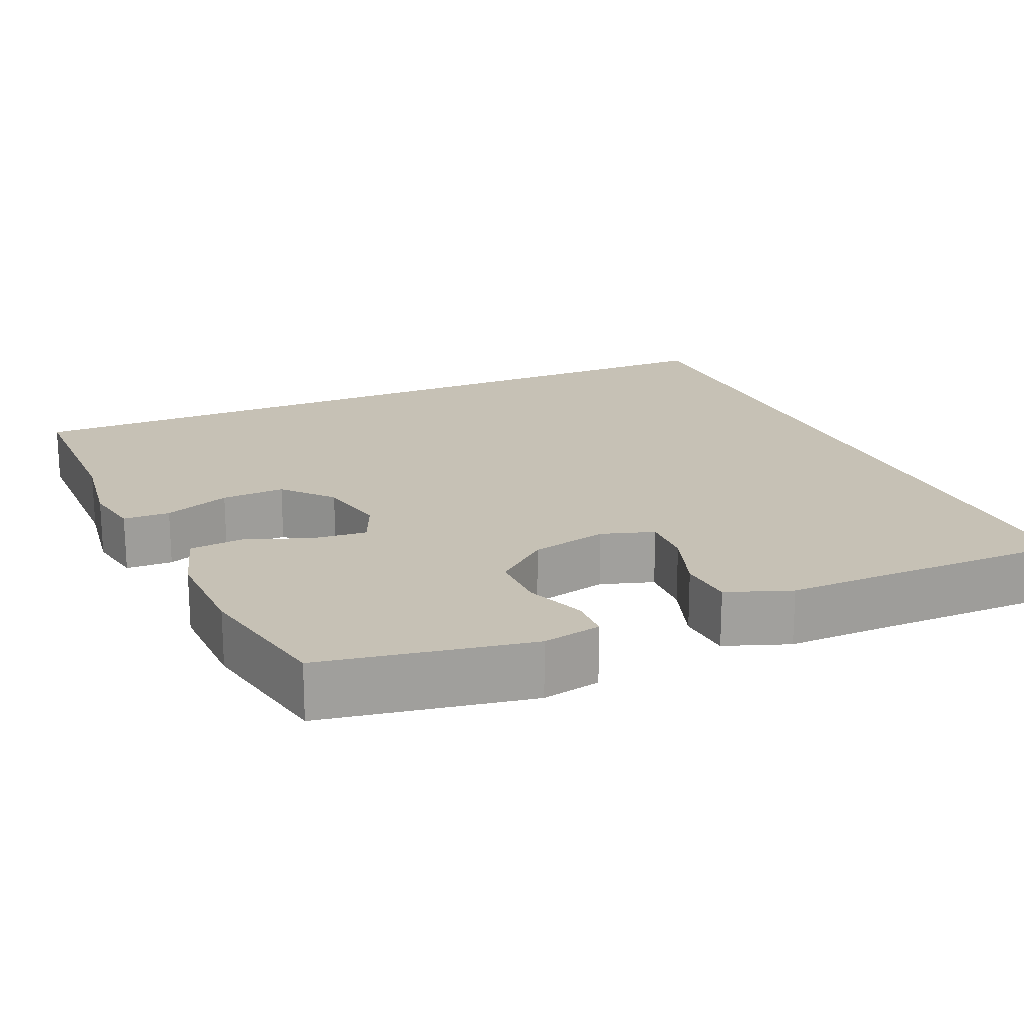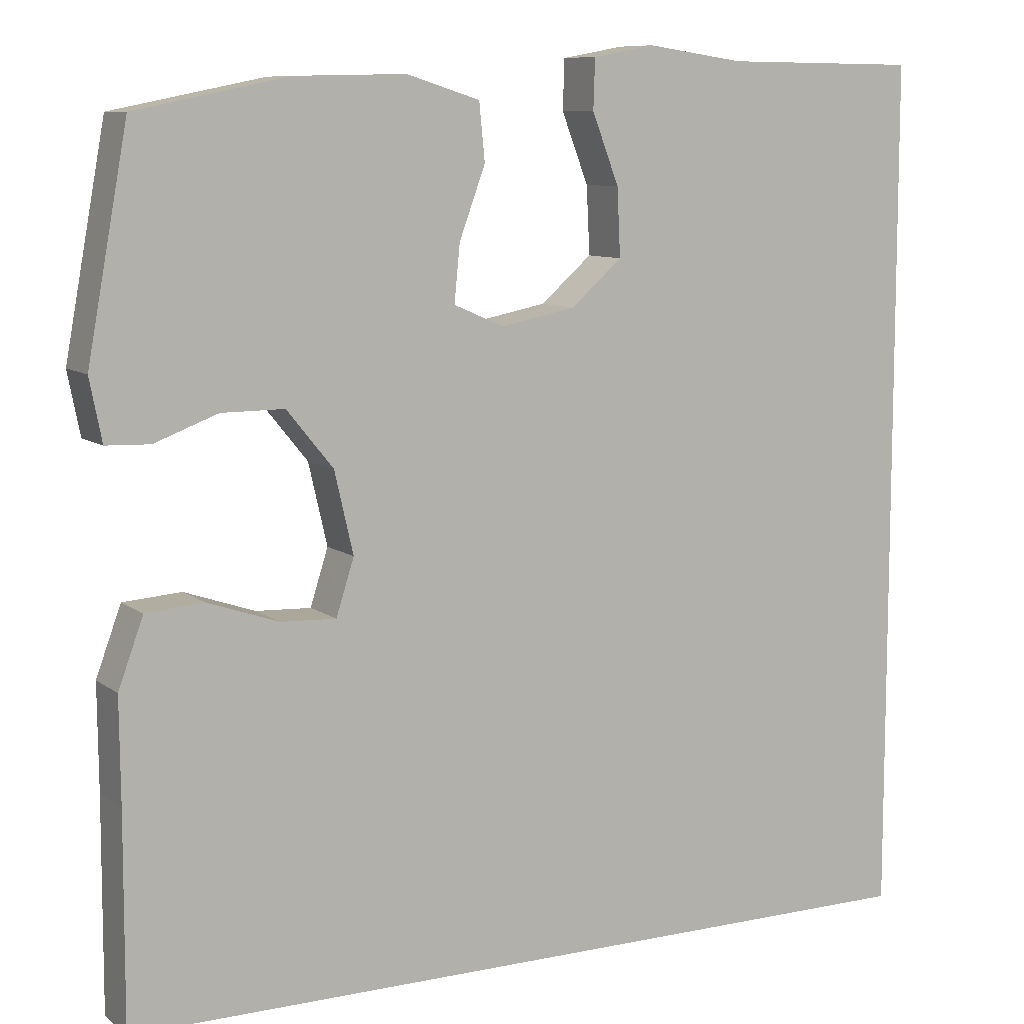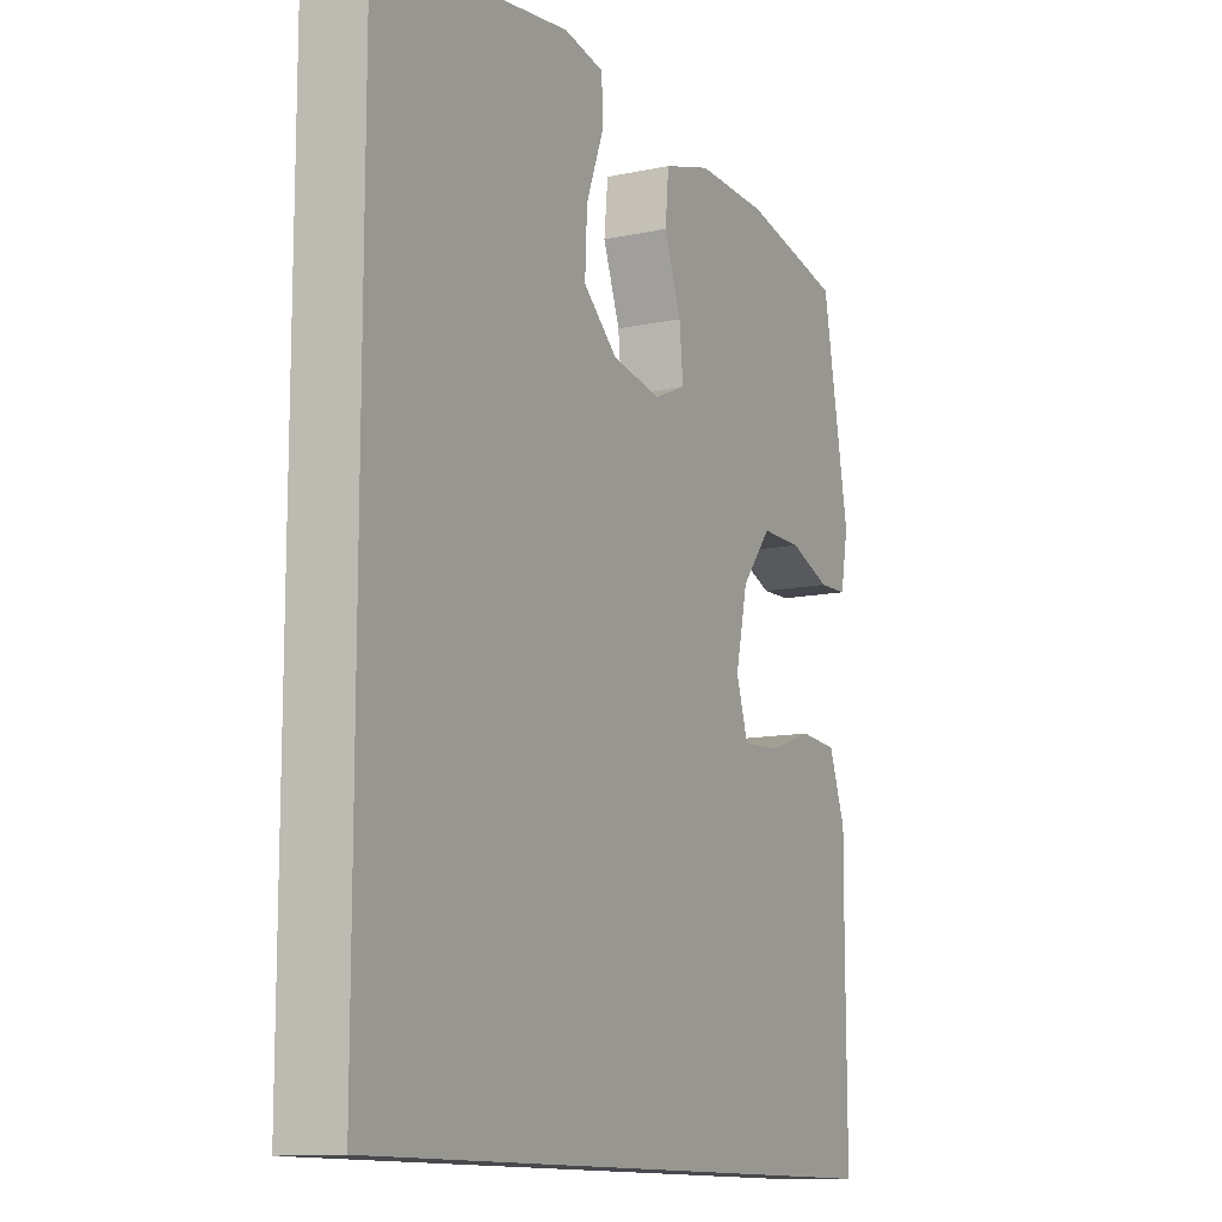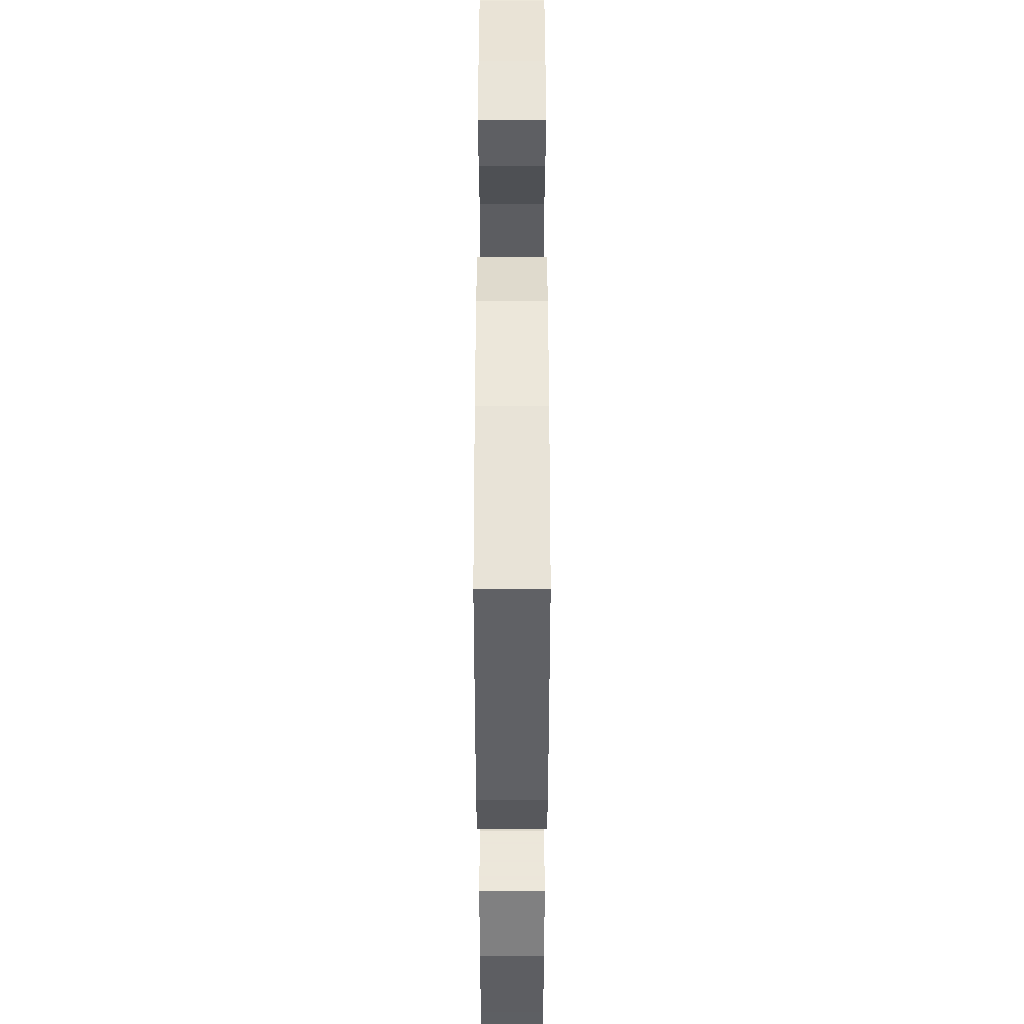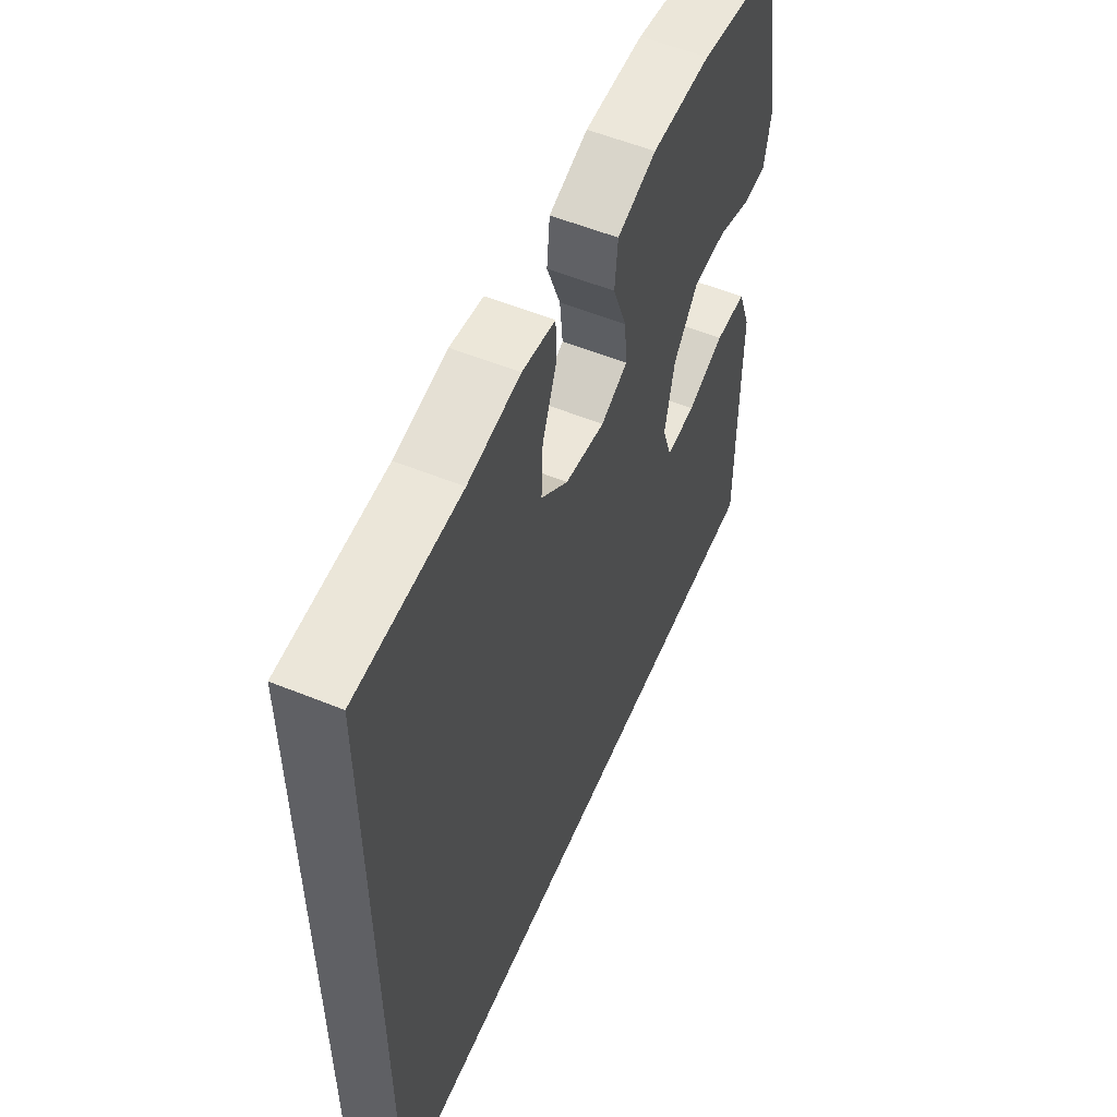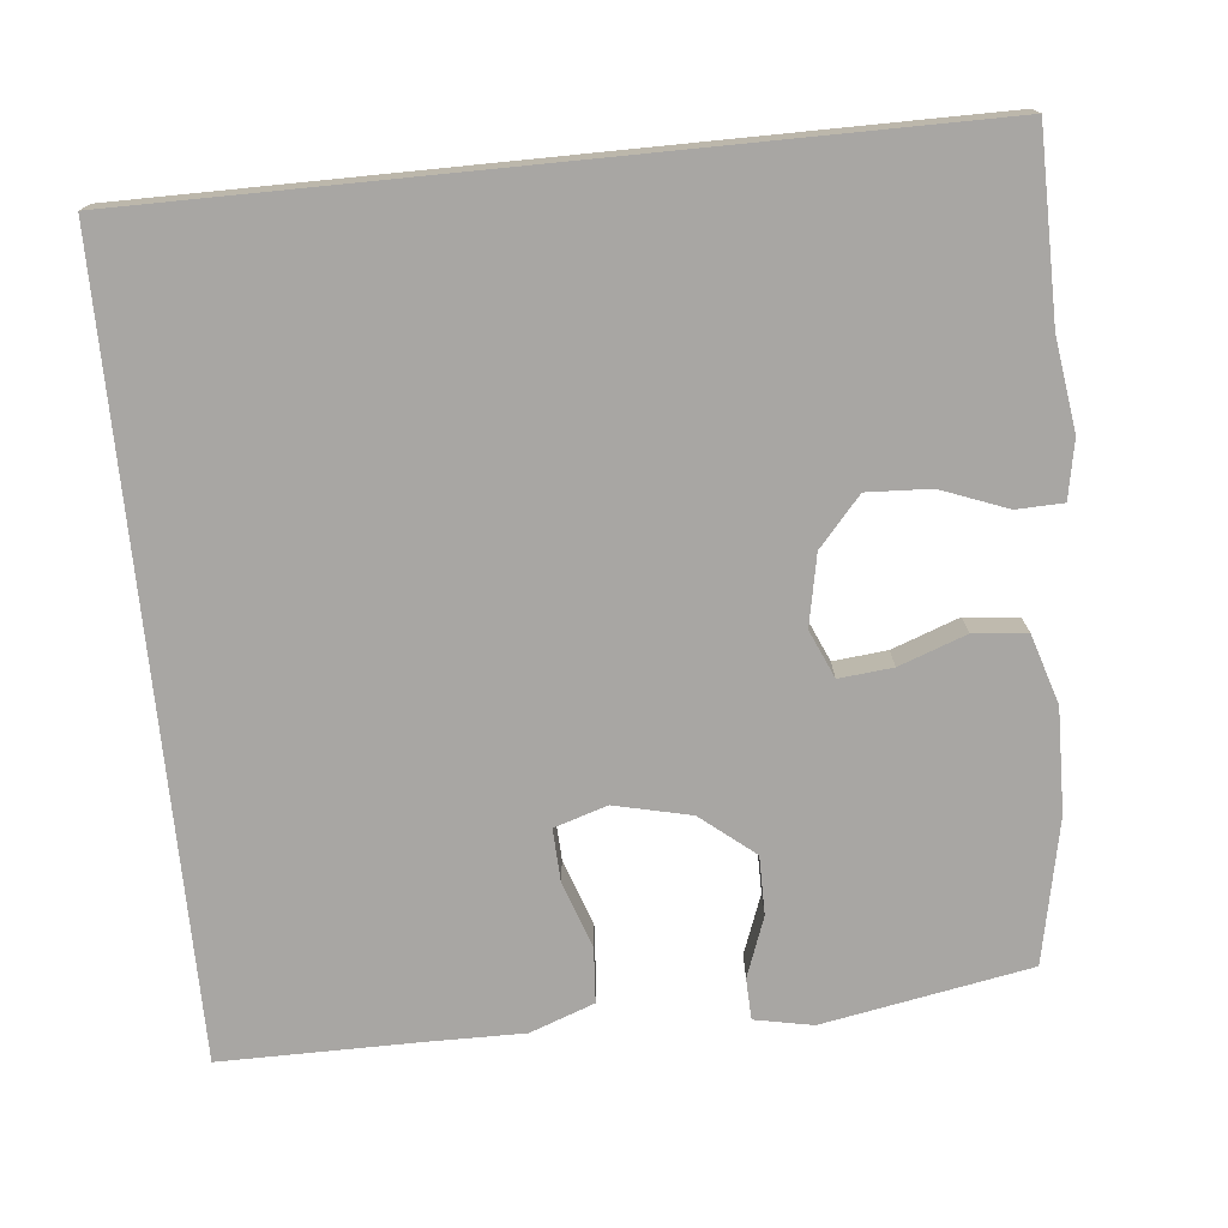
<metadata>
{"format":"obj","ext":"obj","renderer":"f3d","projection":"perspective","resolution":1024,"background":"white","views":[{"elev":18.8,"azim":66.2,"up":"+Y"},{"elev":9.1,"azim":151.2,"up":"+Z"},{"elev":-12.0,"azim":-63.1,"up":"+Z"},{"elev":50.2,"azim":90.0,"up":"+Z"},{"elev":56.1,"azim":-67.0,"up":"+Z"},{"elev":-74.3,"azim":-84.3,"up":"+Y"}]}
</metadata>
<code>
v -0.5 0.07 -0.5
v -0.5 0.07 0.557
v -0.26 0.07 0.559
v -0.14 0.07 0.576
v -0.064 0.07 0.562
v -0.062 0.07 0.501
v -0.095 0.07 0.415
v -0.099 0.07 0.332
v -0.036 0.07 0.277
v 0.056 0.07 0.259
v 0.118 0.07 0.286
v 0.111 0.07 0.356
v 0.079 0.07 0.443
v 0.086 0.07 0.513
v 0.176 0.07 0.541
v 0.312 0.07 0.538
v 0.5 0.07 0.5
v 0.55 0.07 0.229
v 0.535 0.07 0.153
v 0.481 0.07 0.151
v 0.403 0.07 0.18
v 0.326 0.07 0.18
v 0.269 0.07 0.11
v 0.246 0.07 0.01
v 0.268 0.07 -0.059
v 0.336 0.07 -0.056
v 0.423 0.07 -0.026
v 0.495 0.07 -0.031
v 0.526 0.07 -0.115
v 0.525 0.07 -0.243
v 0.526 0.07 -0.5
v -0.5 0 -0.5
v -0.5 0 0.557
v -0.26 0 0.559
v -0.14 0 0.576
v -0.064 0 0.562
v -0.062 0 0.501
v -0.095 0 0.415
v -0.099 0 0.332
v -0.036 0 0.277
v 0.056 0 0.259
v 0.118 0 0.286
v 0.111 0 0.356
v 0.079 0 0.443
v 0.086 0 0.513
v 0.176 0 0.541
v 0.312 0 0.538
v 0.5 0 0.5
v 0.55 0 0.229
v 0.535 0 0.153
v 0.481 0 0.151
v 0.403 0 0.18
v 0.326 0 0.18
v 0.269 0 0.11
v 0.246 0 0.01
v 0.268 0 -0.059
v 0.336 0 -0.056
v 0.423 0 -0.026
v 0.495 0 -0.031
v 0.526 0 -0.115
v 0.525 0 -0.243
v 0.526 0 -0.5
f 30 31 1
f 29 30 1
f 28 29 1
f 27 28 1
f 26 27 1
f 25 26 1
f 24 25 1 2
f 19 20 21
f 18 19 21
f 17 18 21
f 16 17 21
f 15 16 21
f 14 15 21
f 13 14 21
f 12 13 21
f 11 12 21 22
f 10 11 22 23
f 5 6 7
f 4 5 7
f 3 4 7
f 3 7 8
f 2 3 8
f 24 2 8 9
f 9 10 23 24
f 32 62 61
f 32 61 60
f 32 60 59
f 32 59 58
f 32 58 57
f 32 57 56
f 33 32 56 55
f 52 51 50
f 52 50 49
f 52 49 48
f 52 48 47
f 52 47 46
f 52 46 45
f 52 45 44
f 52 44 43
f 53 52 43 42
f 54 53 42 41
f 38 37 36
f 38 36 35
f 38 35 34
f 39 38 34
f 39 34 33
f 40 39 33 55
f 55 54 41 40
f 1 32 33 2
f 2 33 34 3
f 3 34 35 4
f 4 35 36 5
f 5 36 37 6
f 6 37 38 7
f 7 38 39 8
f 8 39 40 9
f 9 40 41 10
f 10 41 42 11
f 11 42 43 12
f 12 43 44 13
f 13 44 45 14
f 14 45 46 15
f 15 46 47 16
f 16 47 48 17
f 17 48 49 18
f 18 49 50 19
f 19 50 51 20
f 20 51 52 21
f 21 52 53 22
f 22 53 54 23
f 23 54 55 24
f 24 55 56 25
f 25 56 57 26
f 26 57 58 27
f 27 58 59 28
f 28 59 60 29
f 29 60 61 30
f 30 61 62 31
f 31 62 32 1

</code>
